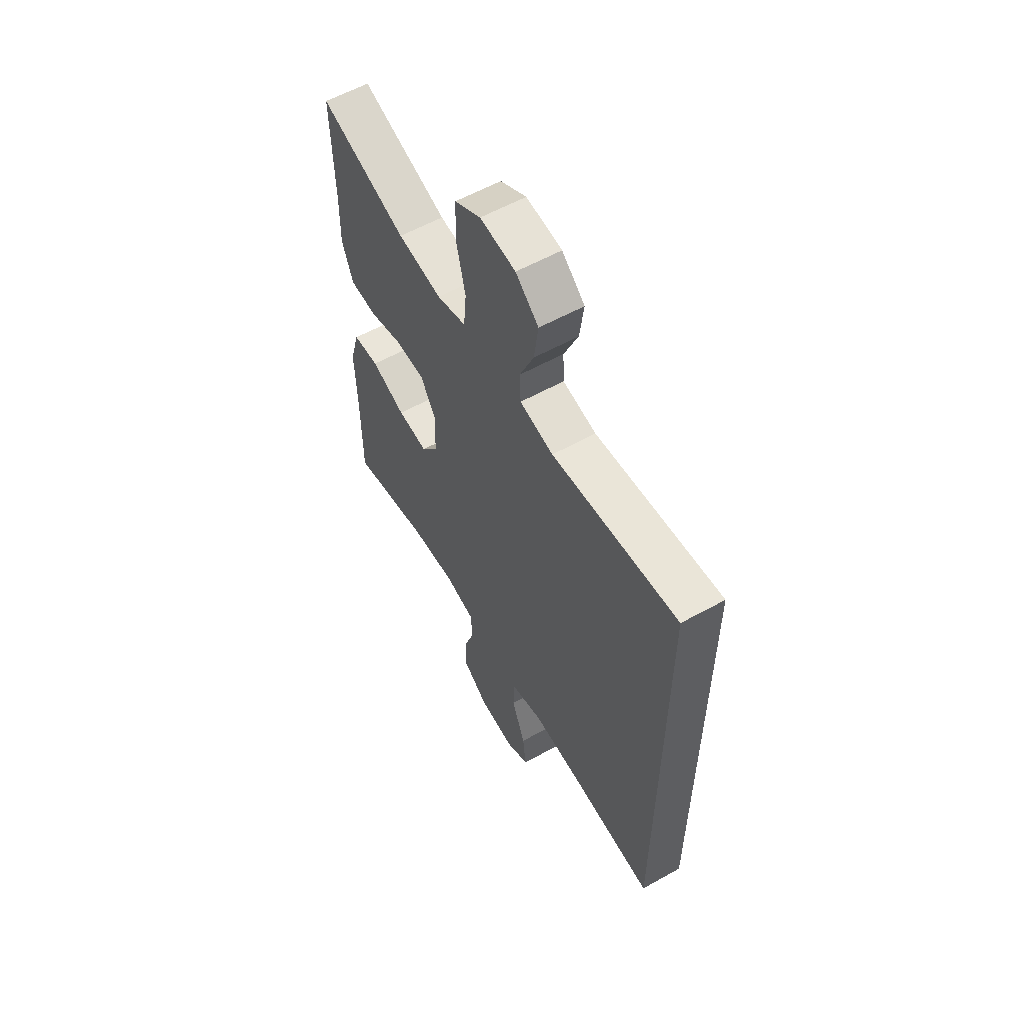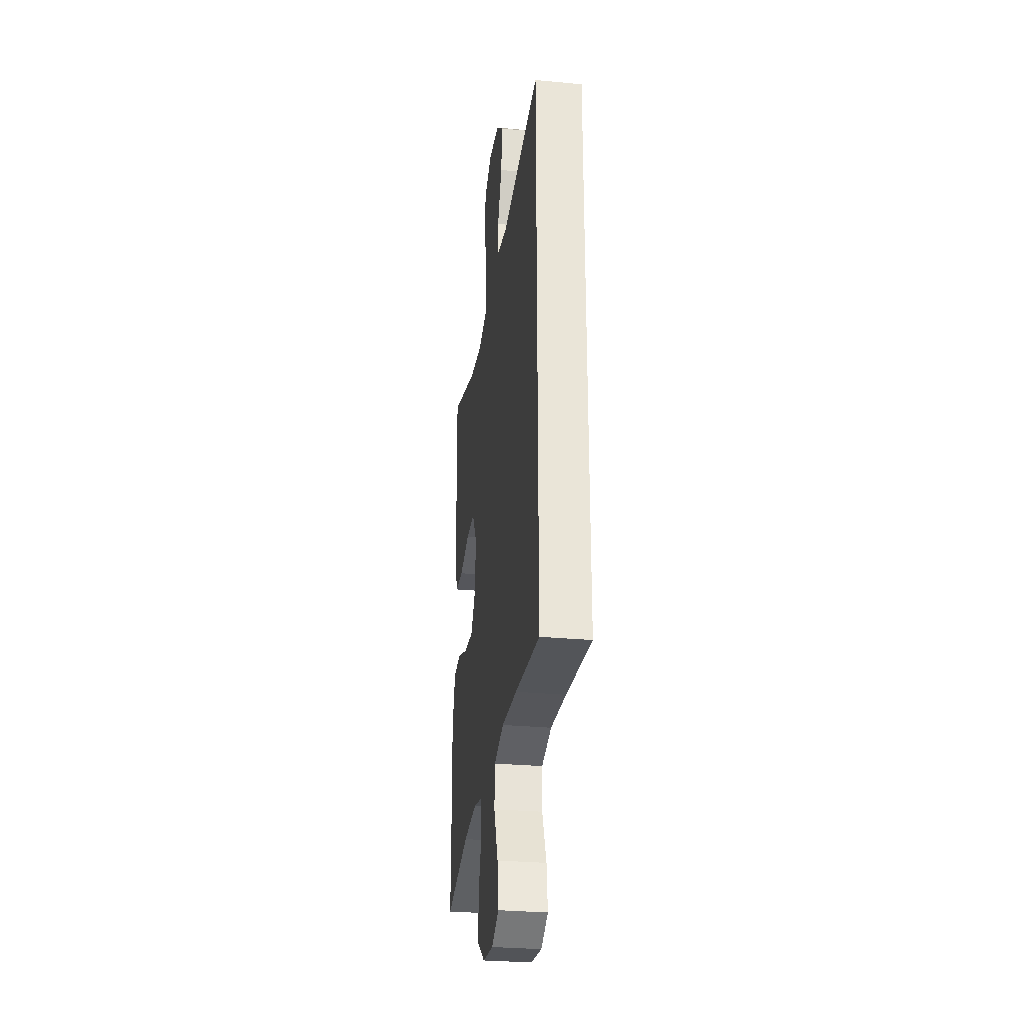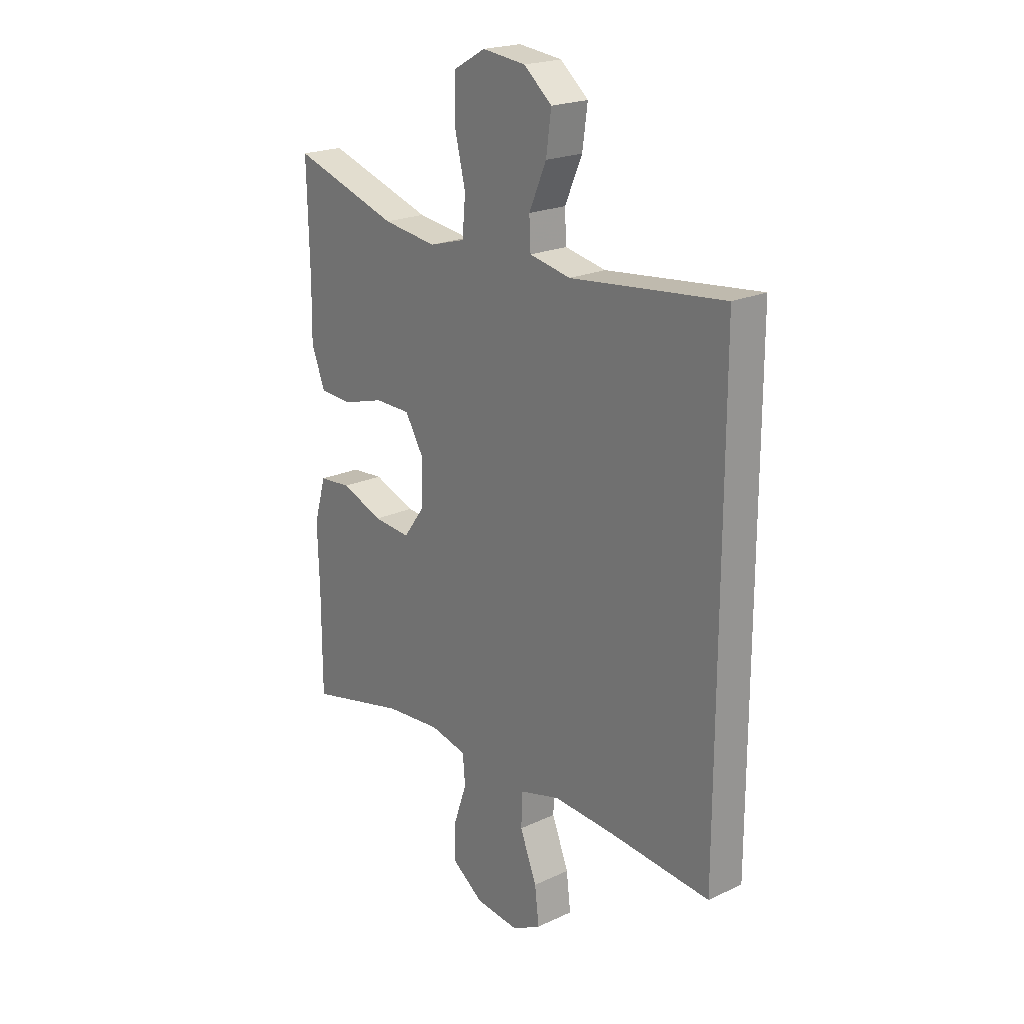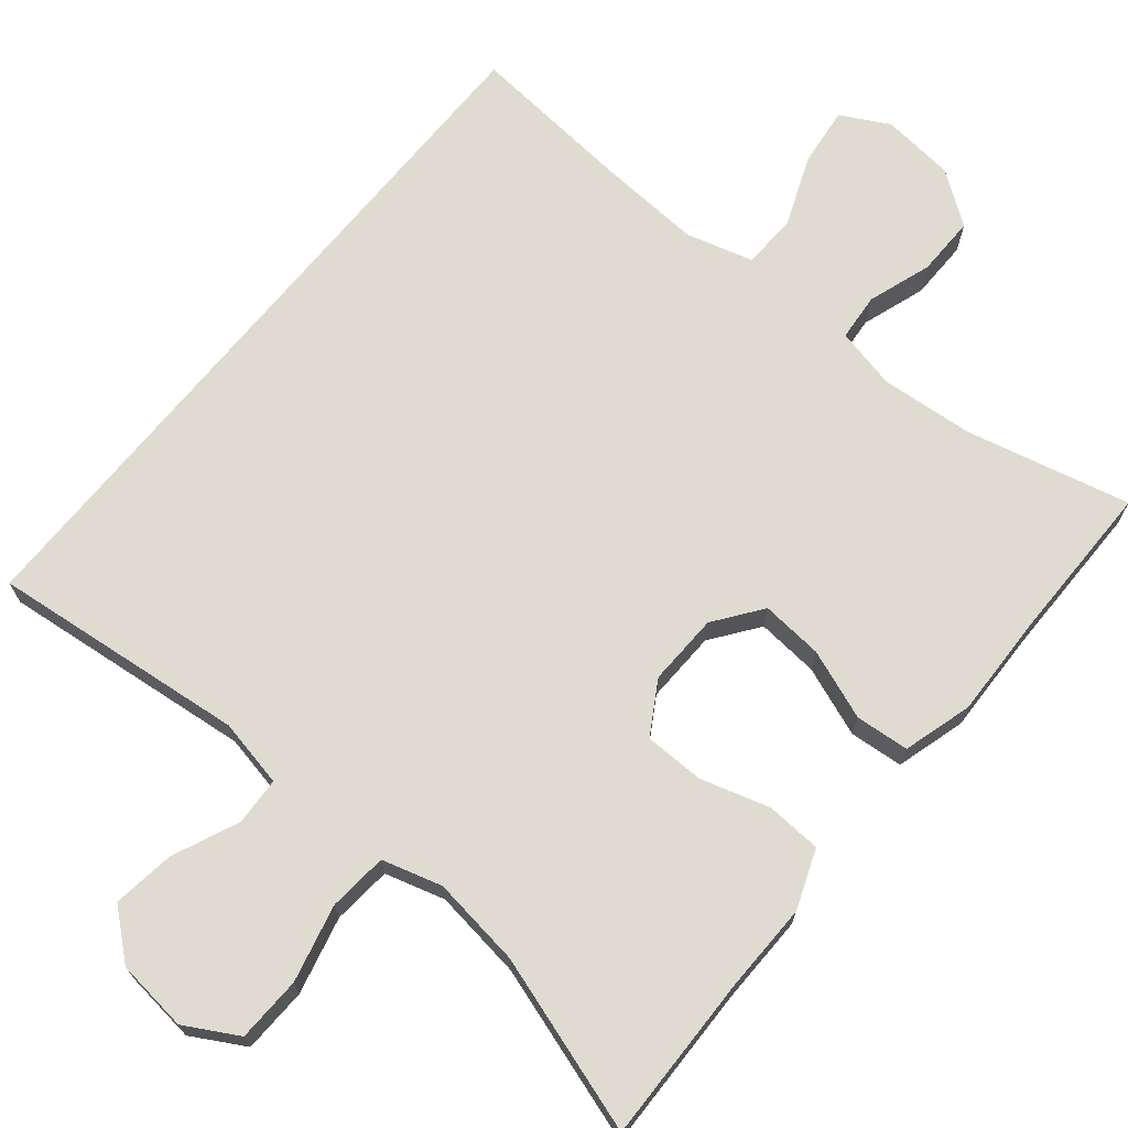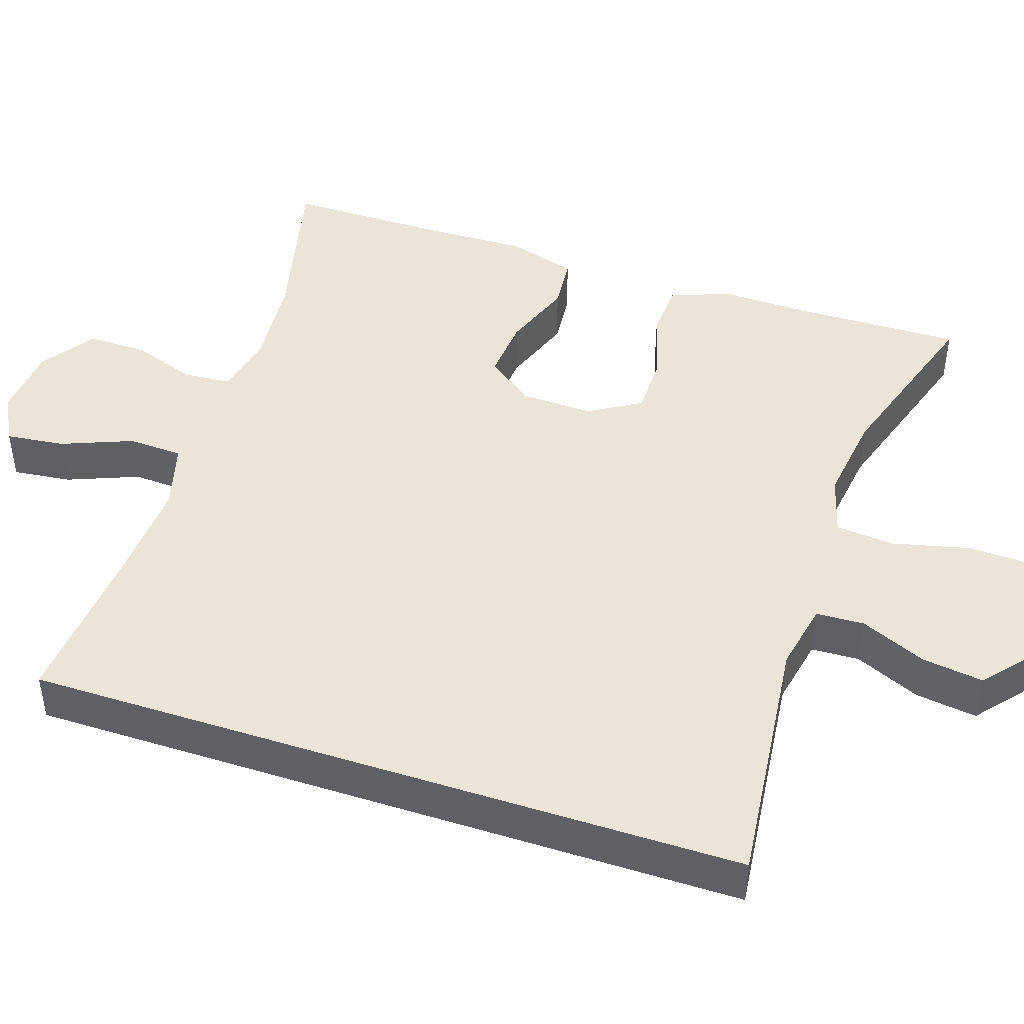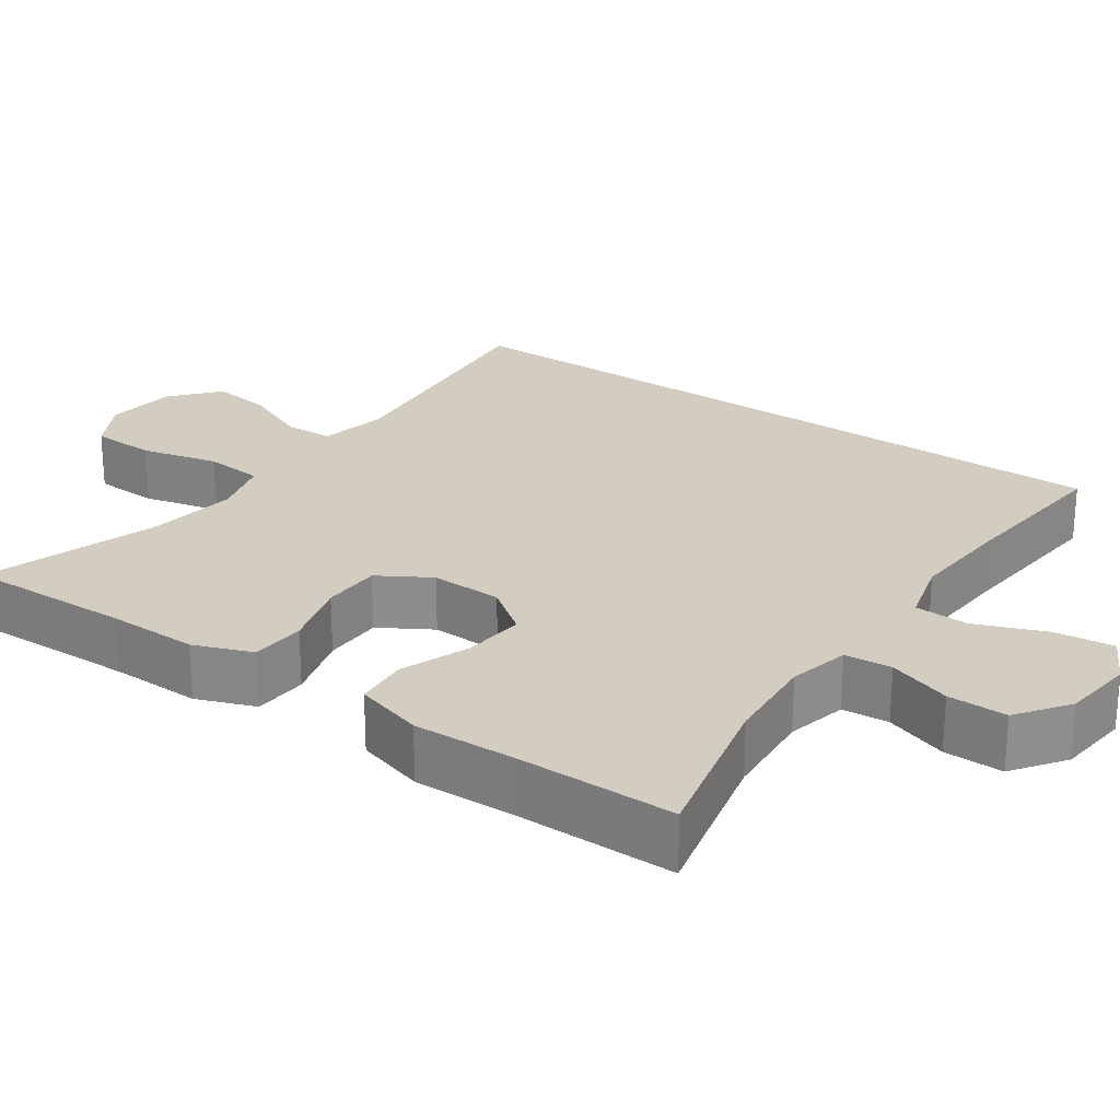
<metadata>
{"format":"obj","ext":"obj","renderer":"f3d","projection":"perspective","resolution":1024,"background":"white","views":[{"elev":58.5,"azim":-119.9,"up":"+Z"},{"elev":-29.3,"azim":-98.0,"up":"+Z"},{"elev":21.1,"azim":-129.8,"up":"+Z"},{"elev":70.1,"azim":39.4,"up":"+Y"},{"elev":45.6,"azim":-71.8,"up":"+Y"},{"elev":24.8,"azim":125.0,"up":"+Y"}]}
</metadata>
<code>
v -0.5 0.07 -0.469
v -0.5 0.07 0.458
v -0.171 0.07 0.423
v -0.083 0.07 0.441
v -0.08 0.07 0.503
v -0.117 0.07 0.588
v -0.128 0.07 0.668
v -0.068 0.07 0.719
v 0.025 0.07 0.73
v 0.093 0.07 0.692
v 0.096 0.07 0.608
v 0.072 0.07 0.508
v 0.079 0.07 0.432
v 0.156 0.07 0.41
v 0.272 0.07 0.426
v 0.5 0.07 0.5
v 0.495 0.07 0.285
v 0.497 0.07 0.169
v 0.468 0.07 0.093
v 0.397 0.07 0.089
v 0.308 0.07 0.115
v 0.231 0.07 0.114
v 0.191 0.07 0.047
v 0.194 0.07 -0.046
v 0.239 0.07 -0.107
v 0.319 0.07 -0.1
v 0.409 0.07 -0.066
v 0.478 0.07 -0.072
v 0.504 0.07 -0.161
v 0.5 0.07 -0.295
v 0.5 0.07 -0.5
v 0.289 0.07 -0.45
v 0.169 0.07 -0.44
v 0.09 0.07 -0.458
v 0.085 0.07 -0.519
v 0.113 0.07 -0.601
v 0.114 0.07 -0.678
v 0.047 0.07 -0.726
v -0.047 0.07 -0.736
v -0.109 0.07 -0.703
v -0.1 0.07 -0.627
v -0.064 0.07 -0.536
v -0.067 0.07 -0.466
v -0.153 0.07 -0.442
v -0.286 0.07 -0.45
v -0.5 0 -0.469
v -0.5 0 0.458
v -0.171 0 0.423
v -0.083 0 0.441
v -0.08 0 0.503
v -0.117 0 0.588
v -0.128 0 0.668
v -0.068 0 0.719
v 0.025 0 0.73
v 0.093 0 0.692
v 0.096 0 0.608
v 0.072 0 0.508
v 0.079 0 0.432
v 0.156 0 0.41
v 0.272 0 0.426
v 0.5 0 0.5
v 0.495 0 0.285
v 0.497 0 0.169
v 0.468 0 0.093
v 0.397 0 0.089
v 0.308 0 0.115
v 0.231 0 0.114
v 0.191 0 0.047
v 0.194 0 -0.046
v 0.239 0 -0.107
v 0.319 0 -0.1
v 0.409 0 -0.066
v 0.478 0 -0.072
v 0.504 0 -0.161
v 0.5 0 -0.295
v 0.5 0 -0.5
v 0.289 0 -0.45
v 0.169 0 -0.44
v 0.09 0 -0.458
v 0.085 0 -0.519
v 0.113 0 -0.601
v 0.114 0 -0.678
v 0.047 0 -0.726
v -0.047 0 -0.736
v -0.109 0 -0.703
v -0.1 0 -0.627
v -0.064 0 -0.536
v -0.067 0 -0.466
v -0.153 0 -0.442
v -0.286 0 -0.45
f 40 41 42
f 39 40 42
f 38 39 42
f 37 38 42
f 36 37 42
f 35 36 42
f 34 35 42 43
f 33 34 43 44
f 30 31 32
f 30 32 33
f 29 30 33
f 28 29 33
f 27 28 33
f 26 27 33
f 25 26 33 44
f 19 20 21
f 18 19 21
f 17 18 21
f 17 21 22
f 16 17 22
f 15 16 22
f 14 15 22 23
f 10 11 12
f 9 10 12
f 8 9 12
f 7 8 12
f 6 7 12
f 5 6 12
f 4 5 12 13
f 14 23 24
f 13 14 24
f 4 13 24
f 3 4 24
f 25 44 45
f 24 25 45
f 3 24 45
f 2 3 45
f 1 2 45
f 87 86 85
f 87 85 84
f 87 84 83
f 87 83 82
f 87 82 81
f 87 81 80
f 88 87 80 79
f 89 88 79 78
f 77 76 75
f 78 77 75
f 78 75 74
f 78 74 73
f 78 73 72
f 78 72 71
f 89 78 71 70
f 66 65 64
f 66 64 63
f 66 63 62
f 67 66 62
f 67 62 61
f 67 61 60
f 68 67 60 59
f 57 56 55
f 57 55 54
f 57 54 53
f 57 53 52
f 57 52 51
f 57 51 50
f 58 57 50 49
f 69 68 59
f 69 59 58
f 69 58 49
f 69 49 48
f 90 89 70
f 90 70 69
f 90 69 48
f 90 48 47
f 90 47 46
f 1 46 47 2
f 2 47 48 3
f 3 48 49 4
f 4 49 50 5
f 5 50 51 6
f 6 51 52 7
f 7 52 53 8
f 8 53 54 9
f 9 54 55 10
f 10 55 56 11
f 11 56 57 12
f 12 57 58 13
f 13 58 59 14
f 14 59 60 15
f 15 60 61 16
f 16 61 62 17
f 17 62 63 18
f 18 63 64 19
f 19 64 65 20
f 20 65 66 21
f 21 66 67 22
f 22 67 68 23
f 23 68 69 24
f 24 69 70 25
f 25 70 71 26
f 26 71 72 27
f 27 72 73 28
f 28 73 74 29
f 29 74 75 30
f 30 75 76 31
f 31 76 77 32
f 32 77 78 33
f 33 78 79 34
f 34 79 80 35
f 35 80 81 36
f 36 81 82 37
f 37 82 83 38
f 38 83 84 39
f 39 84 85 40
f 40 85 86 41
f 41 86 87 42
f 42 87 88 43
f 43 88 89 44
f 44 89 90 45
f 45 90 46 1

</code>
